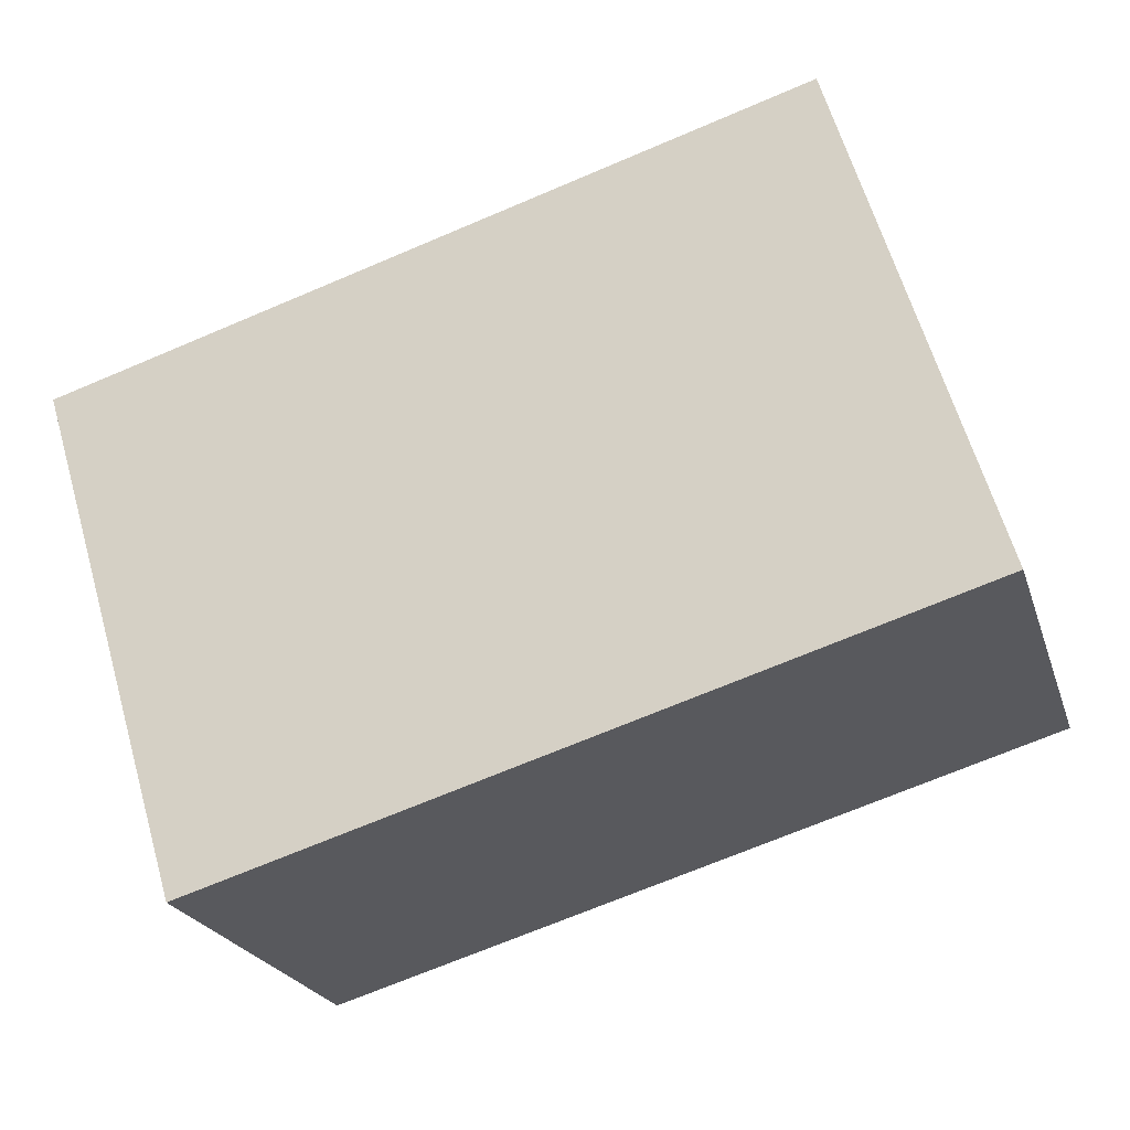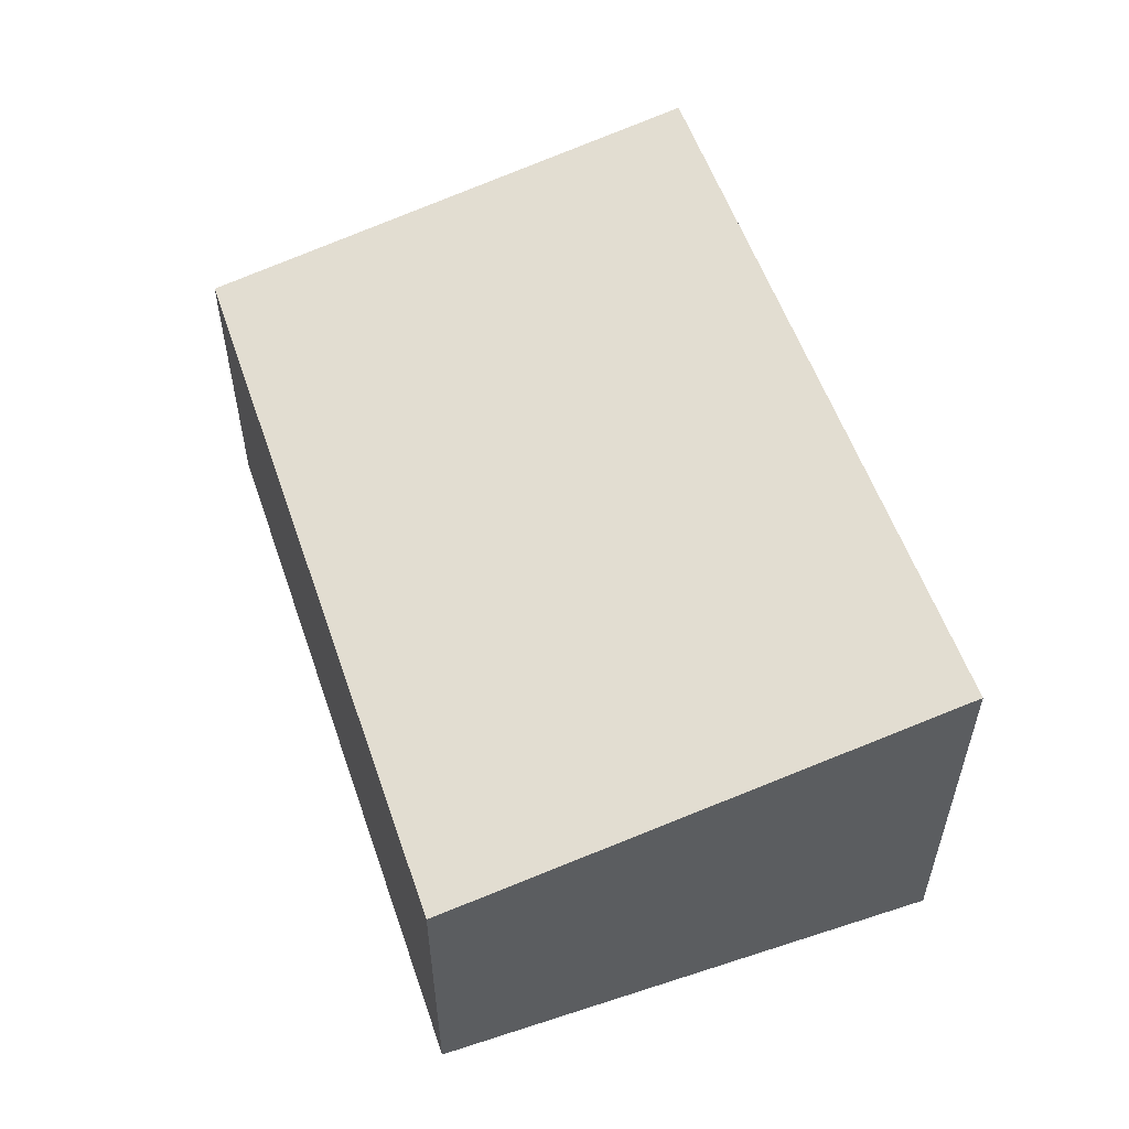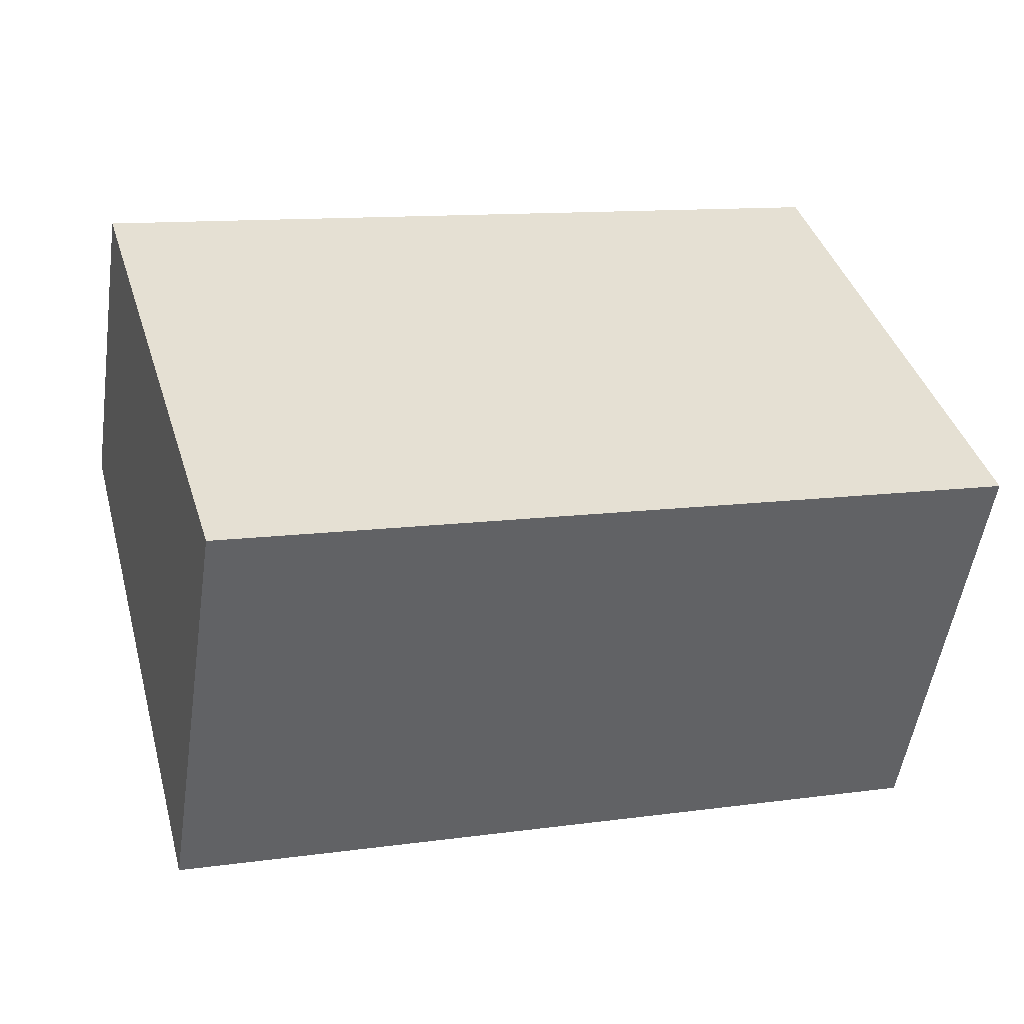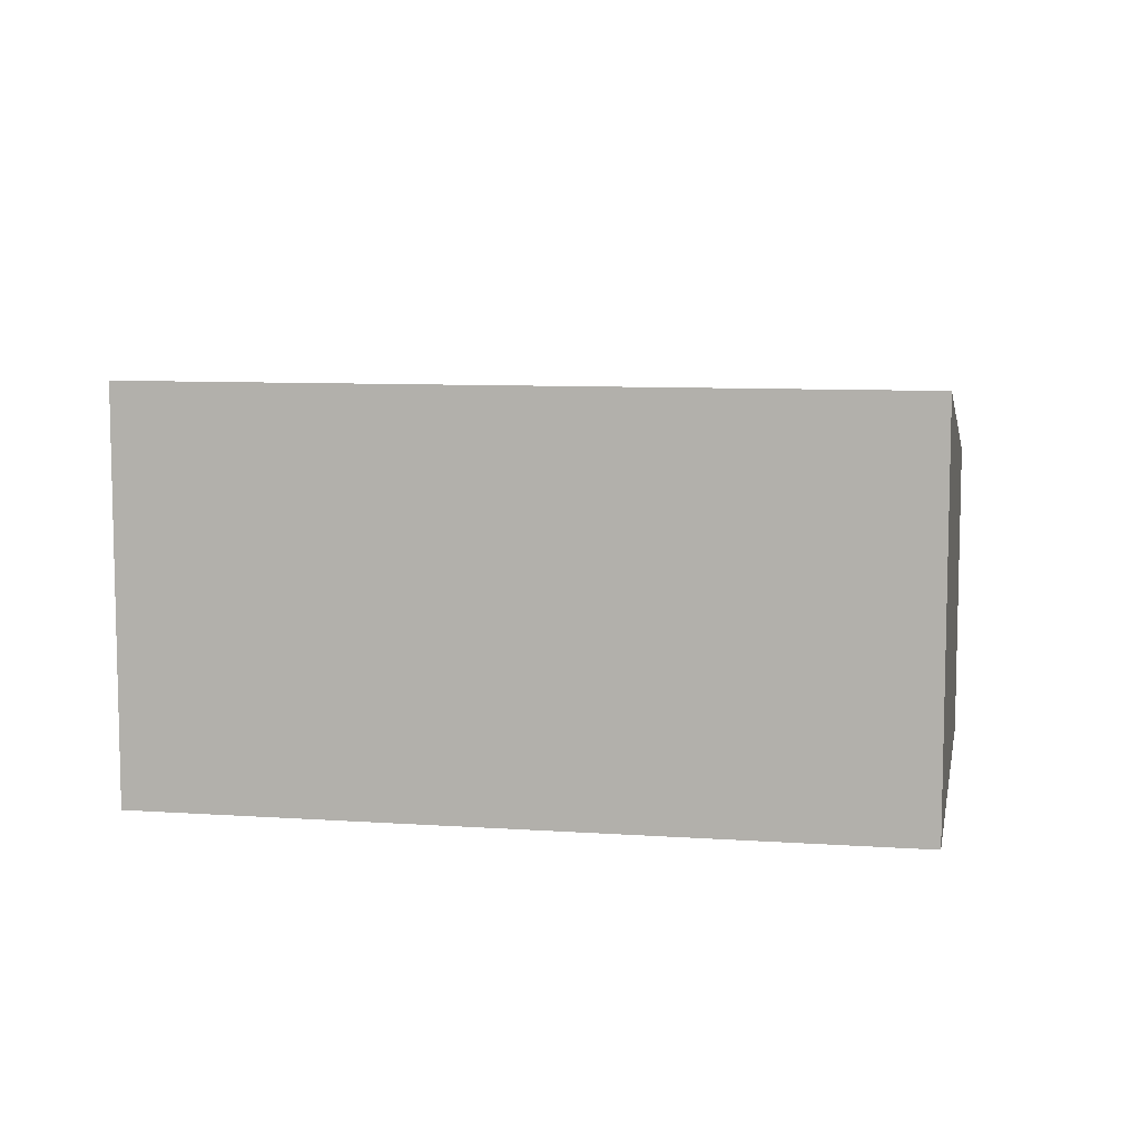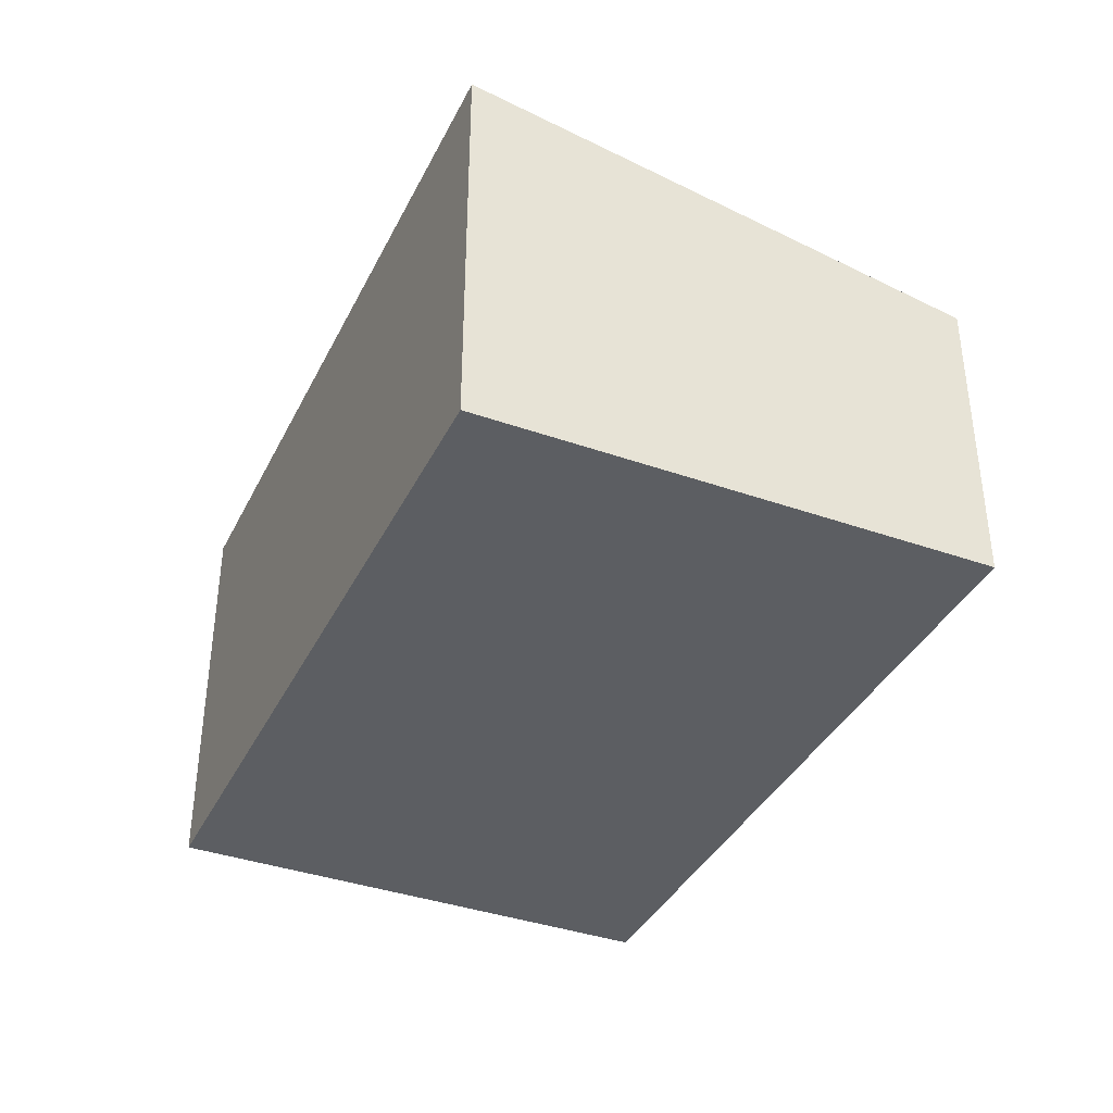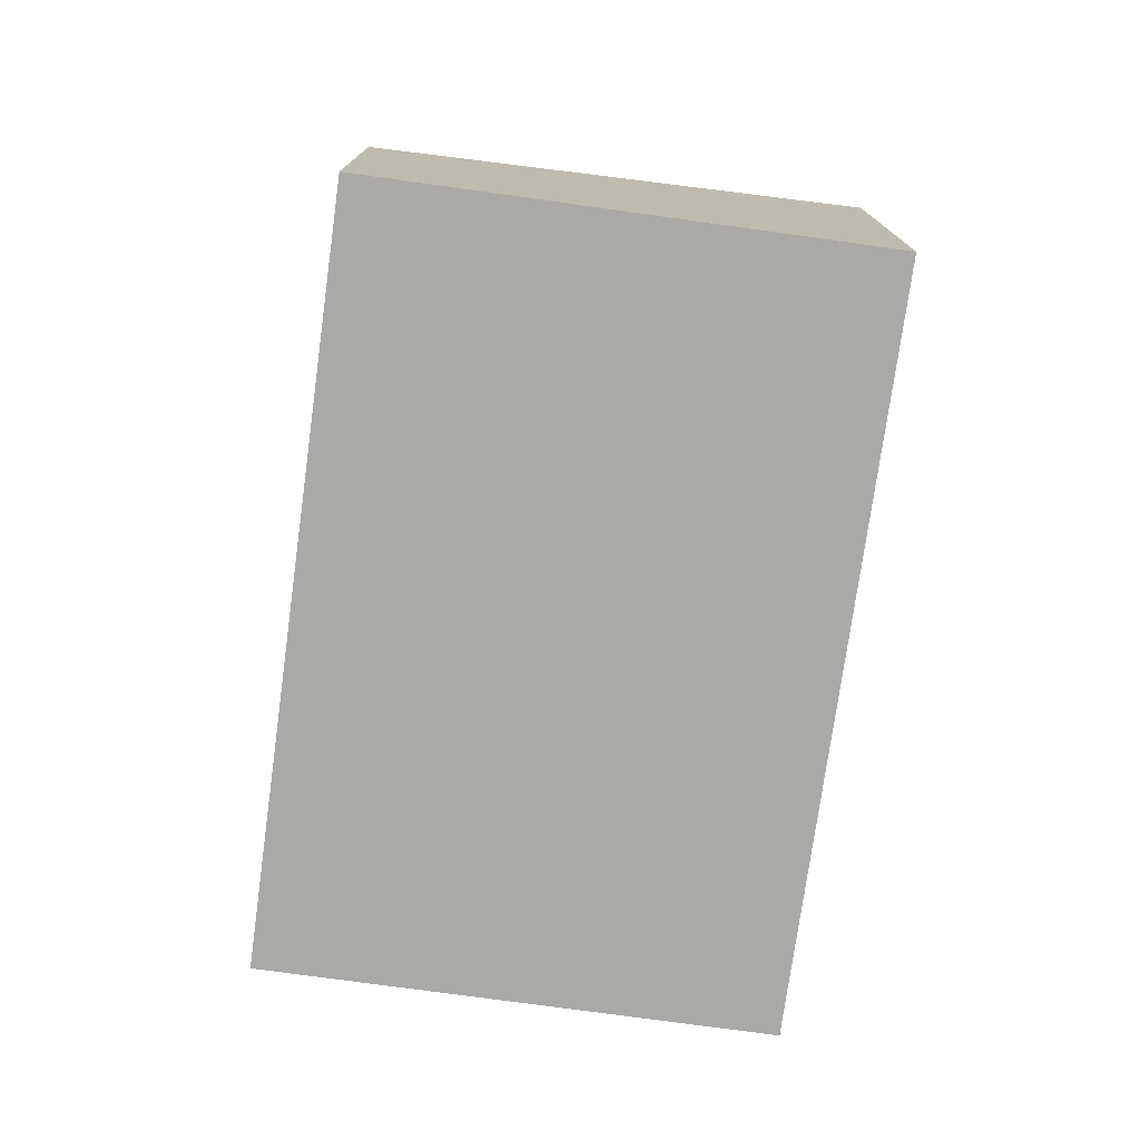
<metadata>
{"format":"obj","ext":"obj","renderer":"f3d","projection":"perspective","resolution":1024,"background":"white","views":[{"elev":-22.8,"azim":15.9,"up":"+Z"},{"elev":55.9,"azim":54.4,"up":"+Y"},{"elev":-52.5,"azim":-8.4,"up":"+Z"},{"elev":8.3,"azim":174.0,"up":"+Y"},{"elev":-38.0,"azim":-130.9,"up":"+Y"},{"elev":-75.6,"azim":65.4,"up":"+Y"}]}
</metadata>
<code>
v  0 2.274 1.392e-16
v  6.512 2.995 -2.019
v  1.098 2.995 -3.649
v  5.414 2.274 1.63
v  6.512 1.236e-16 -2.019
v  1.098 2.234e-16 -3.649
v  0 0 0
v  5.414 -9.981e-17 1.63
g defaultobject
f 1 2 3
f 2 1 4
f 5 3 2
f 3 5 6
f 6 1 3
f 1 6 7
f 7 4 1
f 4 7 8
f 4 5 2
f 5 4 8
f 5 7 6
f 7 5 8

</code>
